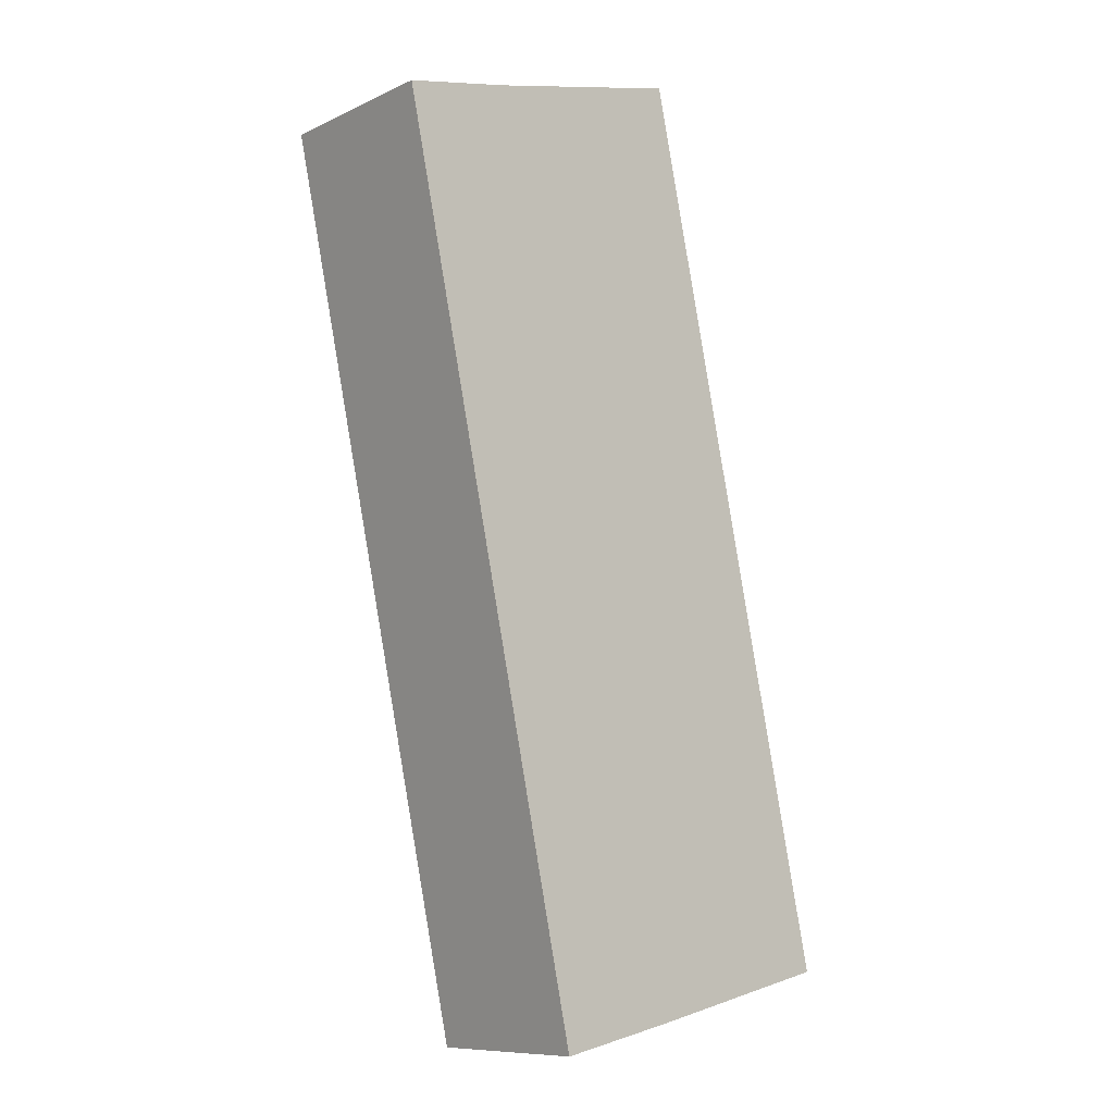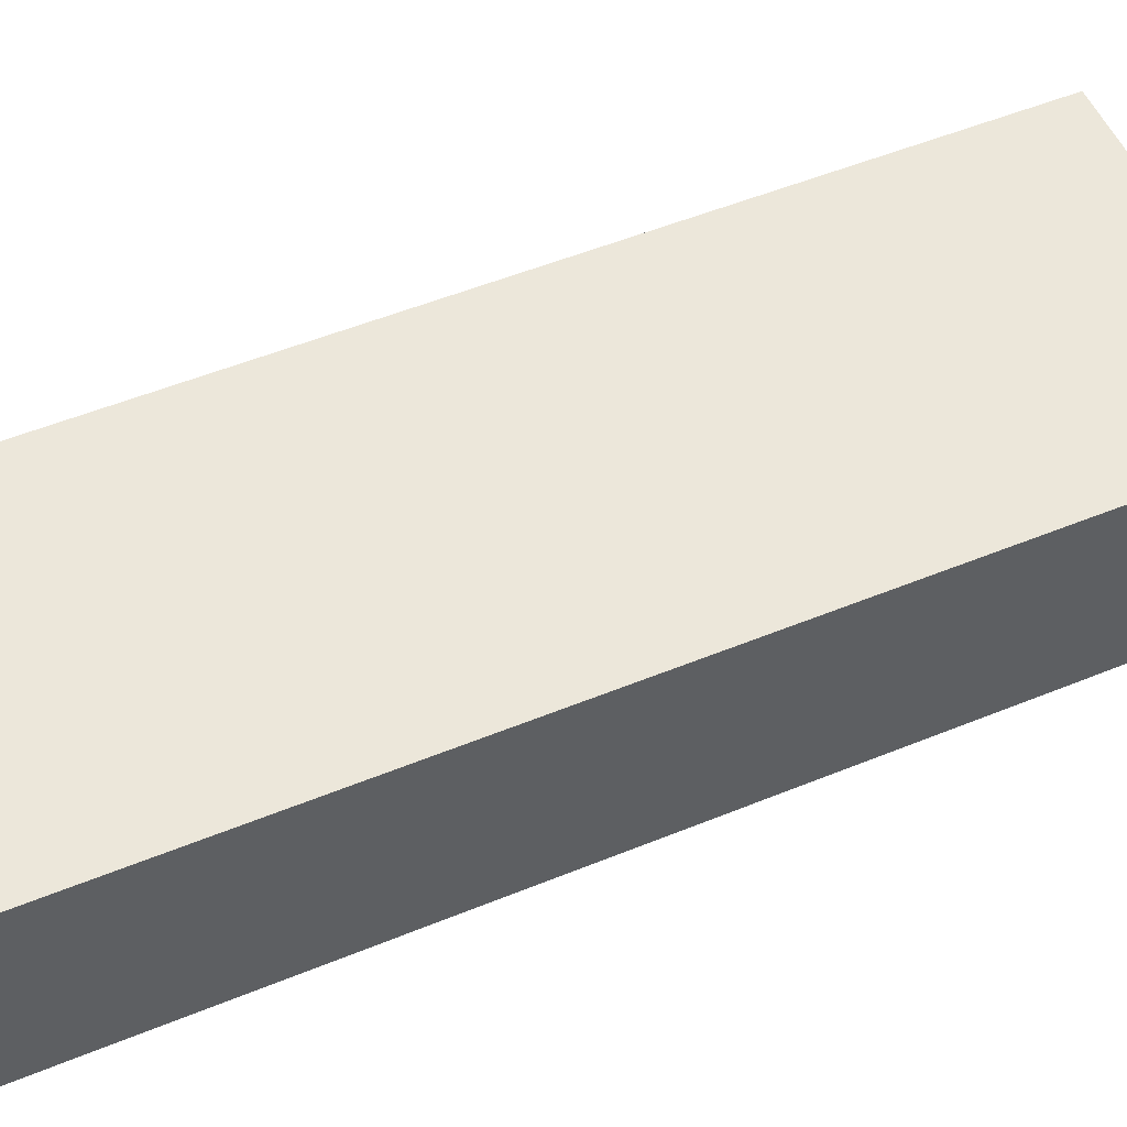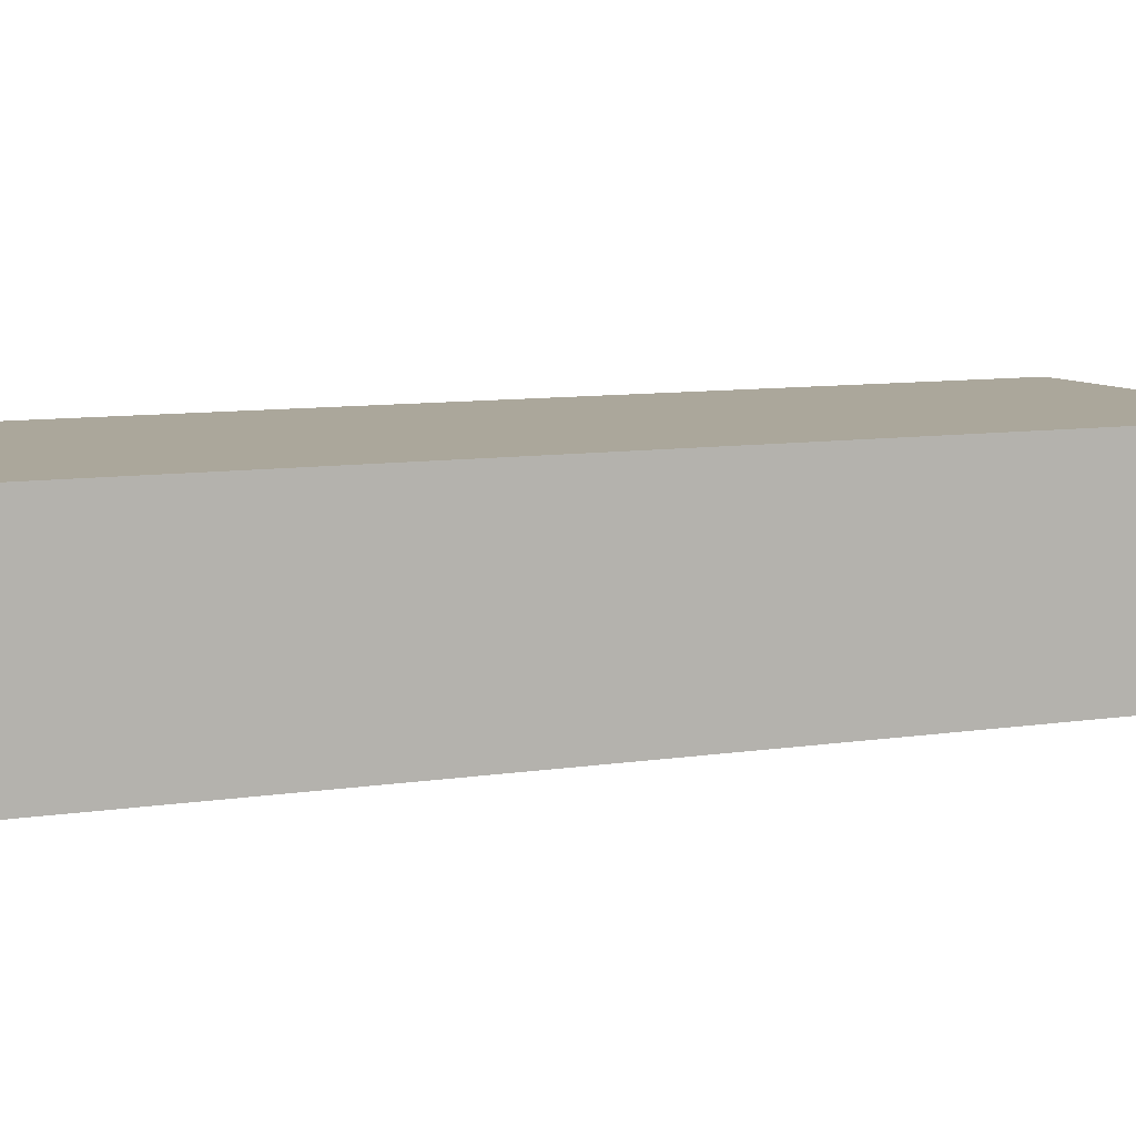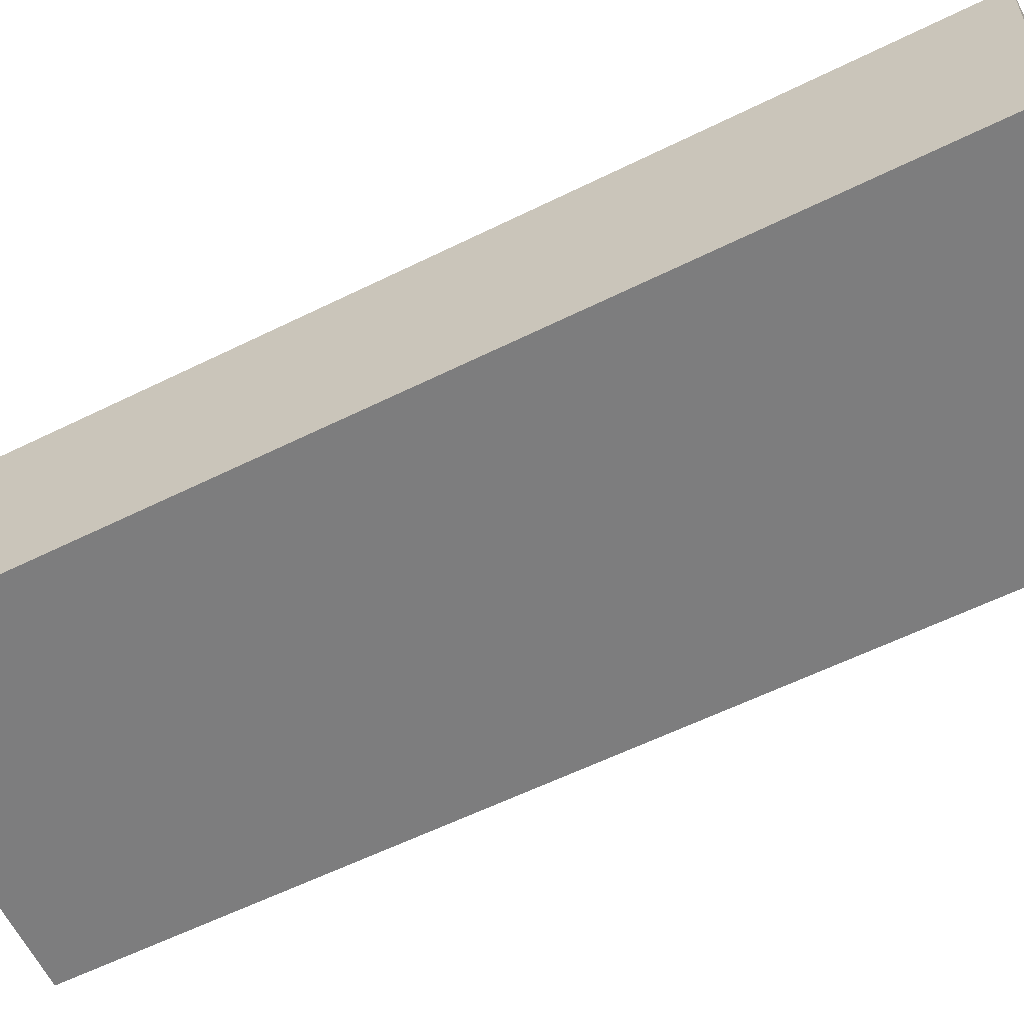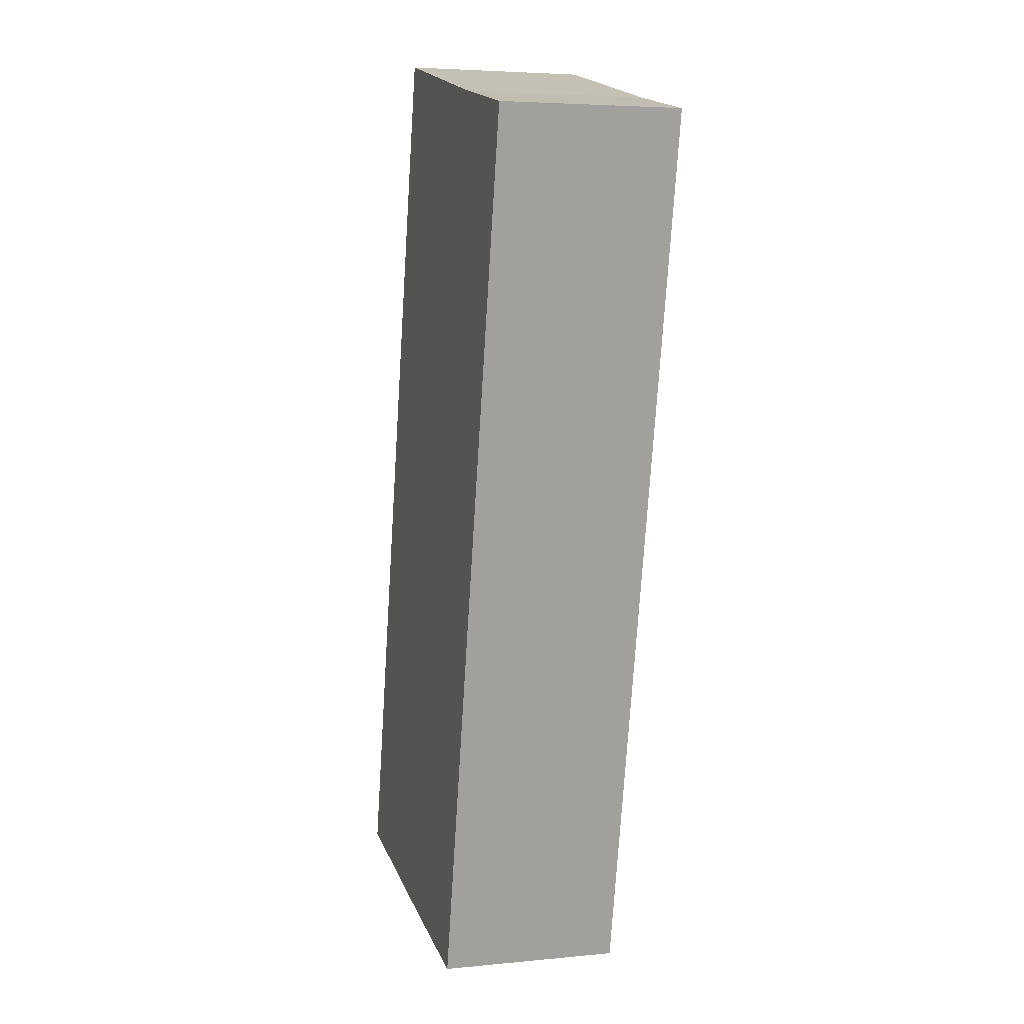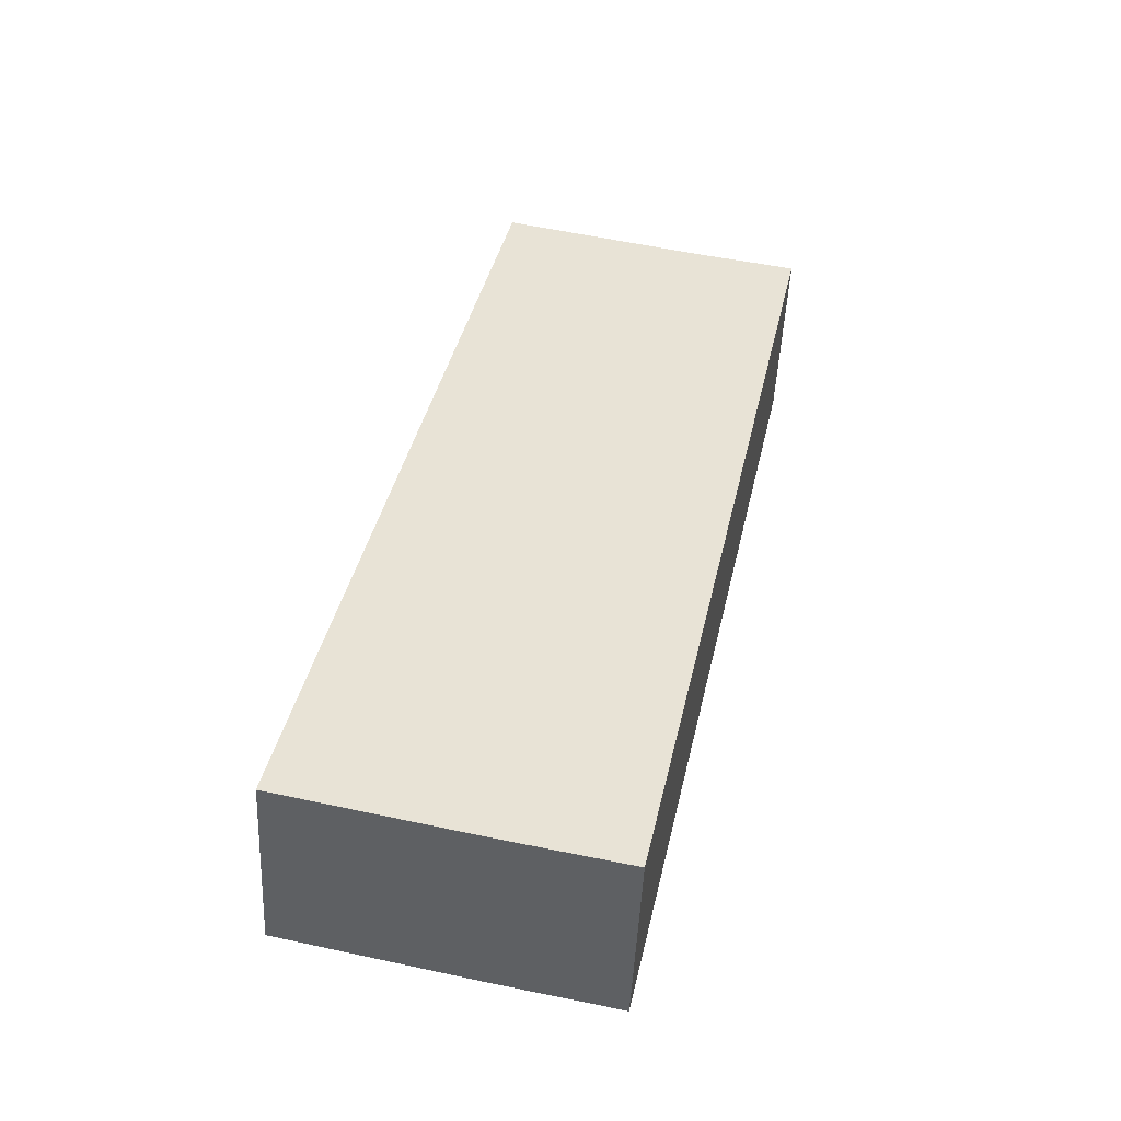
<metadata>
{"format":"obj","ext":"obj","renderer":"f3d","projection":"perspective","resolution":1024,"background":"white","views":[{"elev":-9.6,"azim":139.8,"up":"+Z"},{"elev":53.0,"azim":-101.4,"up":"+Y"},{"elev":8.2,"azim":77.6,"up":"+Y"},{"elev":-59.1,"azim":129.2,"up":"+Y"},{"elev":4.7,"azim":72.6,"up":"+Z"},{"elev":-49.5,"azim":-2.7,"up":"+Z"}]}
</metadata>
<code>
v  4.293 4.016 -0.984
v  11.08 4.016 17.86
v  6.915 4.016 -1.547
v  8.728 4.016 18.37
v  4.248 4.016 19.46
v  0 4.016 2.459e-16
v  11.08 -1.094e-15 17.86
v  6.915 9.473e-17 -1.547
v  4.293 6.025e-17 -0.984
v  0 0 0
v  4.248 -1.192e-15 19.46
v  8.728 -1.125e-15 18.37
g defaultobject
f 1 2 3
f 2 1 4
f 4 1 5
f 5 1 6
f 7 3 2
f 3 7 8
f 8 1 3
f 1 8 6
f 6 8 9
f 6 9 10
f 10 5 6
f 5 10 11
f 12 2 4
f 2 12 7
f 11 4 5
f 4 11 12
f 7 9 8
f 9 7 12
f 9 12 10
f 10 12 11

</code>
